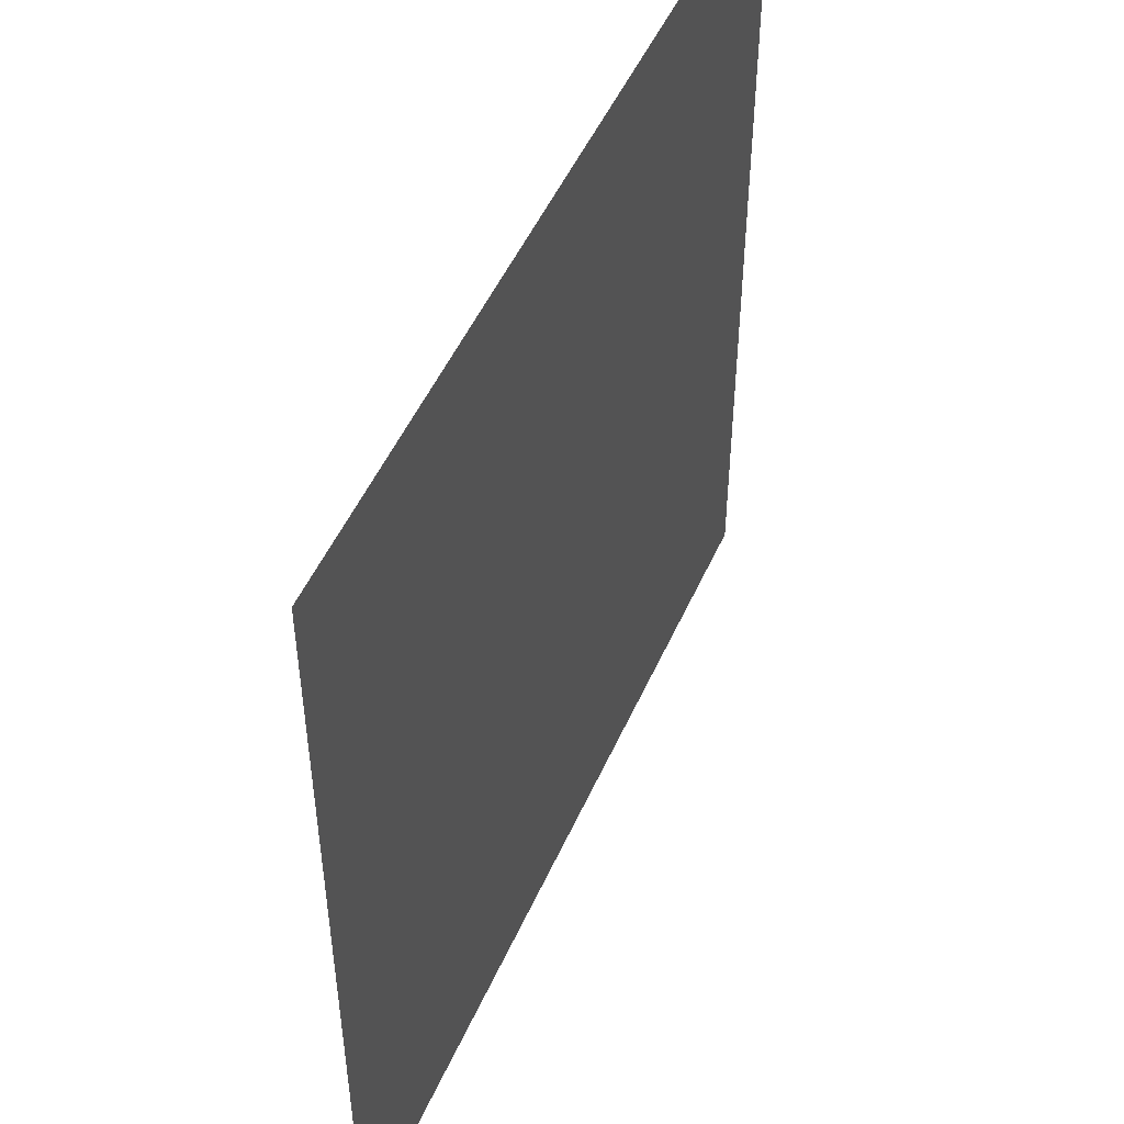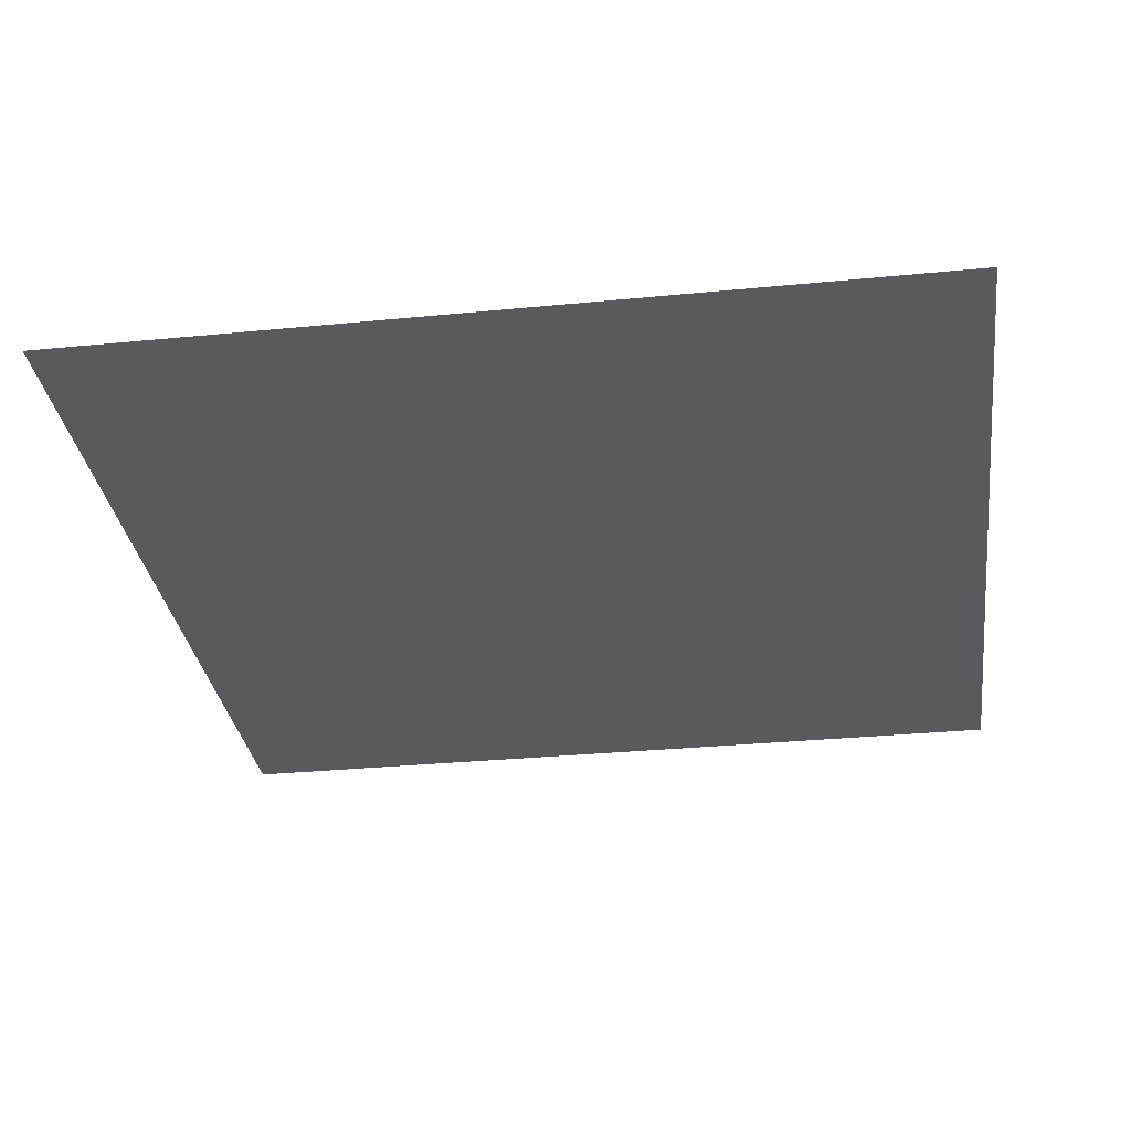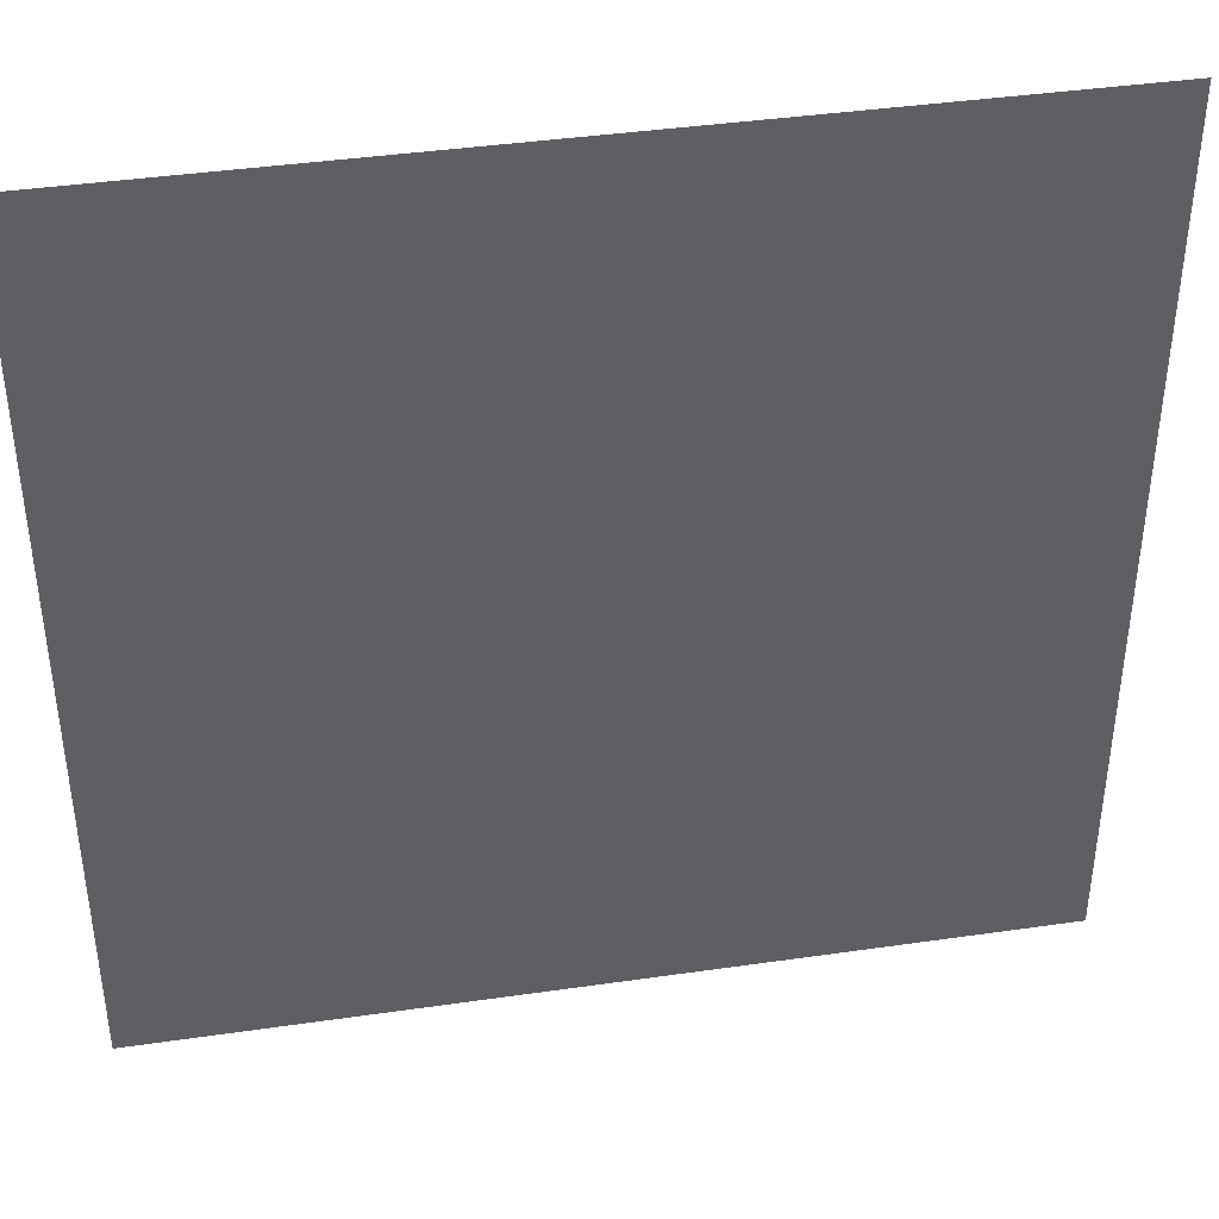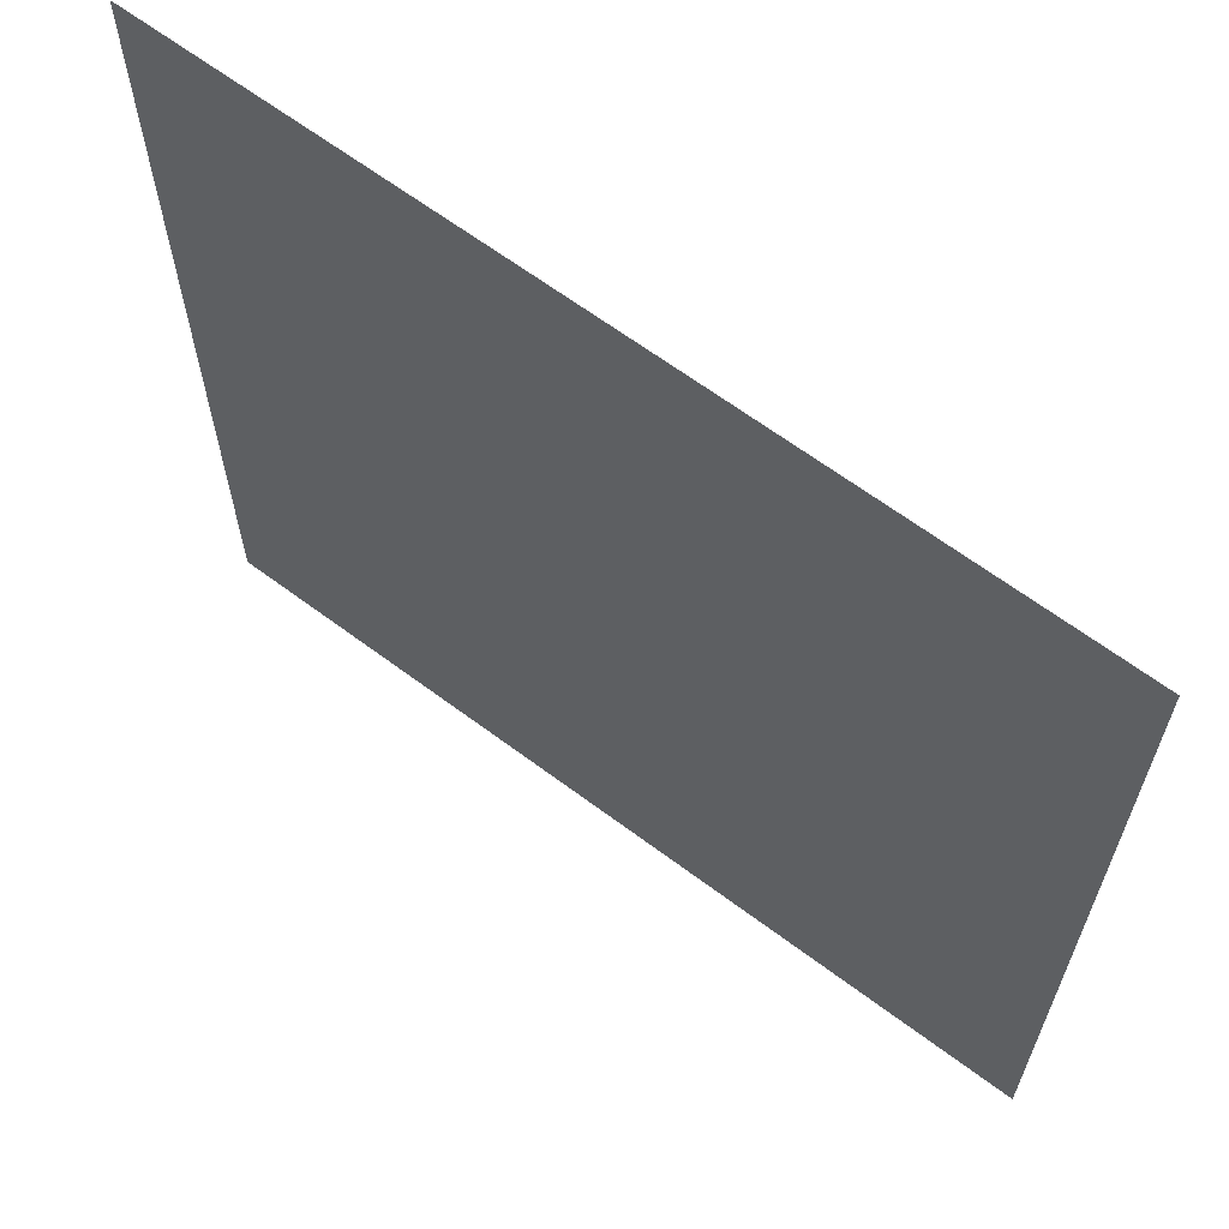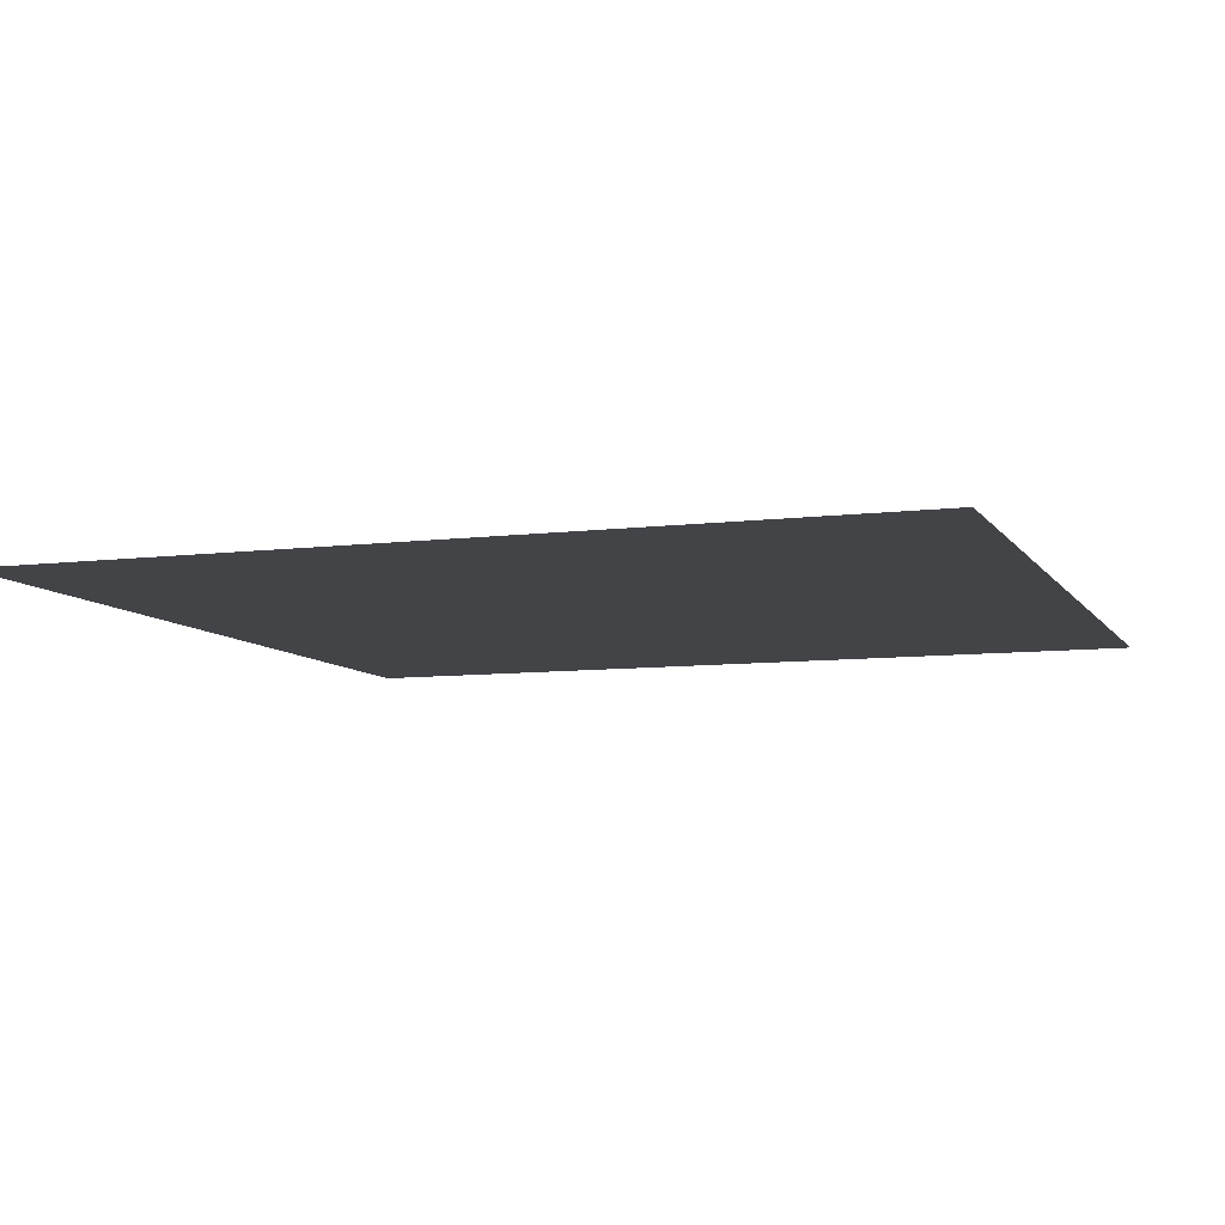
<metadata>
{"format":"obj","ext":"obj","renderer":"f3d","projection":"perspective","resolution":1024,"background":"white","views":[{"elev":50.3,"azim":113.5,"up":"+Y"},{"elev":-31.5,"azim":97.9,"up":"+Z"},{"elev":40.8,"azim":170.0,"up":"+Y"},{"elev":64.6,"azim":37.0,"up":"+Y"},{"elev":-8.1,"azim":109.3,"up":"+Z"}]}
</metadata>
<code>
v -6 -9 0
v -7 -9 0
v -7 -8 0
v -6 -8 0
v -7 -9 0
v -8 -9 0
v -8 -8 0
v -7 -8 0
v -6 -10 0
v -7 -10 0
v -7 -9 0
v -6 -9 0
v -7 -10 0
v -8 -10 0
v -8 -9 0
v -7 -9 0
g Spawn-House-Second-Floor_mesh_0007
f 1 2 3 4
f 5 6 7 8
f 9 10 11 12
f 13 14 15 16

</code>
